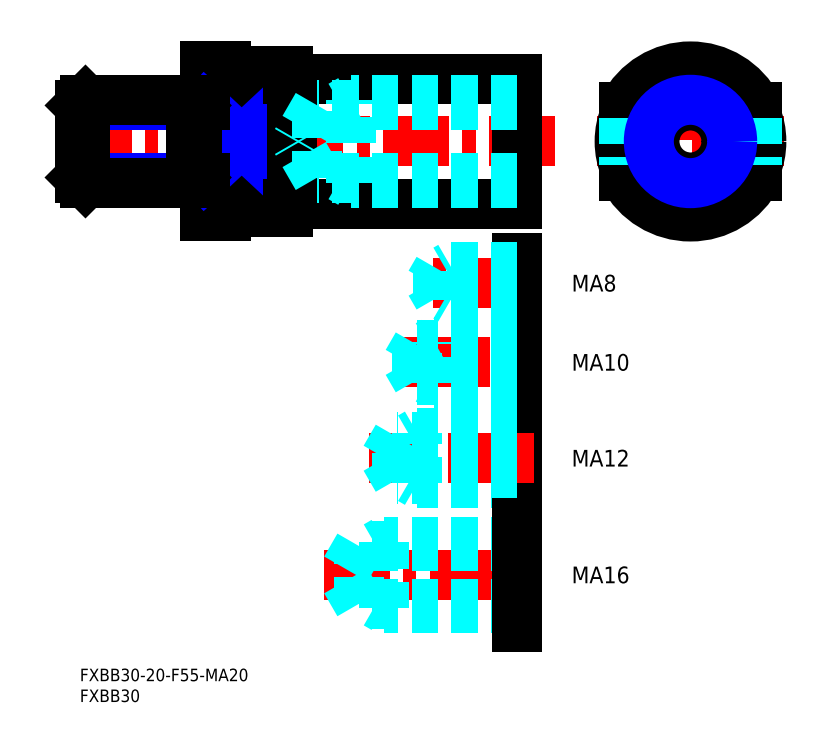
<metadata>
{"format":"dxf","ext":"dxf","renderer":"ezdxf+matplotlib","layout":"modelspace","background":"white","min_lineweight":24,"dpi":150}
</metadata>
<code>
0
SECTION
2
ENTITIES
0
INSERT
8
MSM_CONTINUOUS
2
*U5
10
0
20
0
30
0
0
INSERT
8
MSM_CONTINUOUS
2
*U6
10
0
20
0
30
0
0
LINE
8
MSM_CENTER
10
114
20
126.5
30
0
11
-6.768
21
126.5
31
0
0
LINE
8
MSM_CONTINUOUS
10
51
20
141.5
30
0
11
105
21
141.5
31
0
0
LINE
8
MSM_CONTINUOUS
10
105
20
111.5
30
0
11
51
21
111.5
31
0
0
LINE
8
MSM_CONTINUOUS
10
30
20
144.5
30
0
11
30
21
108.5
31
0
0
LINE
8
MSM_CONTINUOUS
10
50
20
143.5
30
0
11
50
21
109.5
31
0
0
LINE
8
MSM_CONTINUOUS
10
35
20
144.5
30
0
11
35
21
132.2
31
0
0
LINE
8
MSM_CONTINUOUS
10
50
20
109.5
30
0
11
35
21
109.5
31
0
0
LINE
8
MSM_CONTINUOUS
10
45
20
132.2
30
0
11
45
21
120.8
31
0
0
LINE
8
MSM_CONTINUOUS
10
35
20
120.8
30
0
11
35
21
108.5
31
0
0
LINE
8
MSM_CONTINUOUS
10
30
20
108.5
30
0
11
35
21
108.5
31
0
0
LINE
8
MSM_CONTINUOUS
10
50
20
143.5
30
0
11
35
21
143.5
31
0
0
LINE
8
MSM_CONTINUOUS
10
30
20
144.5
30
0
11
35
21
144.5
31
0
0
LINE
8
MSM_CONTINUOUS
10
105
20
141.5
30
0
11
105
21
111.5
31
0
0
LINE
8
MSM_CENTER
10
146.5
20
149
30
0
11
146.5
21
104
31
0
0
LINE
8
MSM_CENTER
10
169
20
126.5
30
0
11
124
21
126.5
31
0
0
CIRCLE
8
MSM_CONTINUOUS
10
146.5
20
126.5
30
0
40
15
0
CIRCLE
8
MSM_CONTINUOUS
10
146.5
20
126.5
30
0
40
17
0
ARC
8
MSM_CONTINUOUS
10
146.5
20
126.5
30
0
40
18
50
207.3
51
332.7
0
LINE
8
MSM_CONTINUOUS
10
130.5
20
134.7
30
0
11
130.5
21
132.2
31
0
0
LINE
8
MSM_CONTINUOUS
10
162.5
20
134.7
30
0
11
162.5
21
132.2
31
0
0
LINE
8
MSM_CONTINUOUS
10
130.5
20
120.8
30
0
11
130.5
21
118.3
31
0
0
ARC
8
MSM_CONTINUOUS
10
146.5
20
126.5
30
0
40
18
50
27.27
51
152.7
0
LINE
8
MSM_CONTINUOUS
10
162.5
20
120.8
30
0
11
162.5
21
118.3
31
0
0
LINE
8
MSM_CONTINUOUS
10
35
20
132.2
30
0
11
45
21
132.2
31
0
0
LINE
8
MSM_CONTINUOUS
10
30
20
134.7
30
0
11
35
21
134.7
31
0
0
LINE
8
MSM_CONTINUOUS
10
35
20
120.8
30
0
11
45
21
120.8
31
0
0
LINE
8
MSM_CONTINUOUS
10
30
20
118.3
30
0
11
35
21
118.3
31
0
0
LINE
8
MSM_NARROW
10
30
20
134.7
30
0
11
45
21
120.8
31
0
0
LINE
8
MSM_NARROW
10
45
20
132.2
30
0
11
30
21
118.3
31
0
0
LINE
8
MSM_NARROW
10
4.26e-14
20
135.1
30
0
11
28
21
135.1
31
0
0
LINE
8
MSM_NARROW
10
9.95e-14
20
117.9
30
0
11
28
21
117.9
31
0
0
LINE
8
MSM_CONTINUOUS
10
1.353
20
116.5
30
0
11
26.65
21
116.5
31
0
0
LINE
8
MSM_CONTINUOUS
10
1.353
20
136.5
30
0
11
26.65
21
136.5
31
0
0
LINE
8
MSM_CONTINUOUS
10
28
20
117.9
30
0
11
28
21
135.1
31
0
0
LINE
8
MSM_CONTINUOUS
10
28
20
135.1
30
0
11
26.65
21
136.5
31
0
0
LINE
8
MSM_CONTINUOUS
10
26.65
20
136.5
30
0
11
26.65
21
116.5
31
0
0
LINE
8
MSM_CONTINUOUS
10
26.65
20
116.5
30
0
11
28
21
117.9
31
0
0
LINE
8
MSM_CONTINUOUS
10
4.26e-14
20
117.9
30
0
11
4.26e-14
21
135.1
31
0
0
LINE
8
MSM_CONTINUOUS
10
4.26e-14
20
135.1
30
0
11
1.353
21
136.5
31
0
0
LINE
8
MSM_CONTINUOUS
10
1.353
20
136.5
30
0
11
1.353
21
116.5
31
0
0
LINE
8
MSM_CONTINUOUS
10
1.353
20
116.5
30
0
11
4.26e-14
21
117.9
31
0
0
LINE
8
MSM_CONTINUOUS
10
28
20
135.1
30
0
11
30
21
135.1
31
0
0
LINE
8
MSM_CONTINUOUS
10
28
20
117.9
30
0
11
30
21
117.9
31
0
0
LINE
8
MSM_DASHED
10
130.5
20
132.2
30
0
11
130.5
21
120.8
31
0
0
LINE
8
MSM_DASHED
10
162.5
20
132.2
30
0
11
162.5
21
120.8
31
0
0
LINE
8
MSM_CONTINUOUS
10
51
20
141.5
30
0
11
51
21
111.5
31
0
0
LINE
8
MSM_CONTINUOUS
10
50
20
141.4
30
0
11
51
21
141.4
31
0
0
LINE
8
MSM_CONTINUOUS
10
50
20
111.6
30
0
11
51
21
111.6
31
0
0
CIRCLE
8
MSM_CONTINUOUS
10
146.5
20
126.5
30
0
40
8.647
0
CIRCLE
8
MSM_NARROW
10
146.5
20
126.5
30
0
40
10
0
LINE
8
MSM_DASHED
10
105
20
135.1
30
0
11
57
21
135.1
31
0
0
LINE
8
MSM_DASHED
10
105
20
136.5
30
0
11
65
21
136.5
31
0
0
LINE
8
MSM_DASHED
10
57
20
135.1
30
0
11
52.01
21
126.5
31
0
0
LINE
8
MSM_DASHED
10
65
20
116.5
30
0
11
65
21
136.5
31
0
0
LINE
8
MSM_DASHED
10
57
20
117.9
30
0
11
57
21
135.1
31
0
0
LINE
8
MSM_DASHED
10
65
20
136.5
30
0
11
62.66
21
135.1
31
0
0
LINE
8
MSM_DASHED
10
105
20
117.9
30
0
11
57
21
117.9
31
0
0
LINE
8
MSM_DASHED
10
105
20
116.5
30
0
11
65
21
116.5
31
0
0
LINE
8
MSM_DASHED
10
57
20
117.9
30
0
11
52.01
21
126.5
31
0
0
LINE
8
MSM_DASHED
10
65
20
116.5
30
0
11
62.66
21
117.9
31
0
0
LINE
8
MSM_CONTINUOUS
10
105
20
60.5
30
0
11
105
21
40.5
31
0
0
LINE
8
MSM_CENTER
10
58.51
20
22.5
30
0
11
109.5
21
22.5
31
0
0
LINE
8
MSM_CENTER
10
69.28
20
50.5
30
0
11
109
21
50.5
31
0
0
LINE
8
MSM_CENTER
10
107
20
92.5
30
0
11
82.08
21
92.5
31
0
0
LINE
8
MSM_CENTER
10
76.08
20
73.5
30
0
11
107.5
21
73.5
31
0
0
LINE
8
MSM_CONTINUOUS
10
105
20
81
30
0
11
105
21
66
31
0
0
LINE
8
MSM_CONTINUOUS
10
105
20
98.5
30
0
11
105
21
86.5
31
0
0
LINE
8
MSM_DASHED
10
73
20
14.5
30
0
11
73
21
30.5
31
0
0
LINE
8
MSM_DASHED
10
67
20
15.58
30
0
11
67
21
29.42
31
0
0
LINE
8
MSM_DASHED
10
67
20
29.42
30
0
11
63.01
21
22.5
31
0
0
LINE
8
MSM_DASHED
10
105
20
29.42
30
0
11
67
21
29.42
31
0
0
LINE
8
MSM_DASHED
10
105
20
30.5
30
0
11
73
21
30.5
31
0
0
LINE
8
MSM_DASHED
10
73
20
30.5
30
0
11
71.13
21
29.42
31
0
0
LINE
8
MSM_DASHED
10
67
20
15.58
30
0
11
63.01
21
22.5
31
0
0
LINE
8
MSM_DASHED
10
105
20
14.5
30
0
11
73
21
14.5
31
0
0
LINE
8
MSM_DASHED
10
105
20
15.58
30
0
11
67
21
15.58
31
0
0
LINE
8
MSM_DASHED
10
73
20
14.5
30
0
11
71.13
21
15.58
31
0
0
LINE
8
MSM_DASHED
10
76.2
20
45.45
30
0
11
76.2
21
55.55
31
0
0
LINE
8
MSM_DASHED
10
76.2
20
55.55
30
0
11
73.28
21
50.5
31
0
0
LINE
8
MSM_DASHED
10
105
20
55.55
30
0
11
76.2
21
55.55
31
0
0
LINE
8
MSM_DASHED
10
105
20
45.45
30
0
11
76.2
21
45.45
31
0
0
LINE
8
MSM_DASHED
10
76.2
20
45.45
30
0
11
73.28
21
50.5
31
0
0
LINE
8
MSM_DASHED
10
81
20
44.5
30
0
11
81
21
56.5
31
0
0
LINE
8
MSM_DASHED
10
105
20
56.5
30
0
11
81
21
56.5
31
0
0
LINE
8
MSM_DASHED
10
81
20
56.5
30
0
11
79.36
21
55.55
31
0
0
LINE
8
MSM_DASHED
10
105
20
44.5
30
0
11
81
21
44.5
31
0
0
LINE
8
MSM_DASHED
10
81
20
44.5
30
0
11
79.36
21
45.45
31
0
0
LINE
8
MSM_DASHED
10
81
20
69.31
30
0
11
81
21
77.69
31
0
0
LINE
8
MSM_DASHED
10
81
20
77.69
30
0
11
78.58
21
73.5
31
0
0
LINE
8
MSM_DASHED
10
105
20
77.69
30
0
11
81
21
77.69
31
0
0
LINE
8
MSM_DASHED
10
105
20
69.31
30
0
11
81
21
69.31
31
0
0
LINE
8
MSM_DASHED
10
81
20
69.31
30
0
11
78.58
21
73.5
31
0
0
LINE
8
MSM_DASHED
10
85
20
68.5
30
0
11
85
21
78.5
31
0
0
LINE
8
MSM_DASHED
10
105
20
78.5
30
0
11
85
21
78.5
31
0
0
LINE
8
MSM_DASHED
10
85
20
78.5
30
0
11
83.59
21
77.69
31
0
0
LINE
8
MSM_DASHED
10
105
20
68.5
30
0
11
85
21
68.5
31
0
0
LINE
8
MSM_DASHED
10
85
20
68.5
30
0
11
83.59
21
69.31
31
0
0
LINE
8
MSM_DASHED
10
86
20
89.18
30
0
11
86
21
95.82
31
0
0
LINE
8
MSM_DASHED
10
86
20
95.82
30
0
11
84.08
21
92.5
31
0
0
LINE
8
MSM_DASHED
10
105
20
95.82
30
0
11
86
21
95.82
31
0
0
LINE
8
MSM_DASHED
10
105
20
89.18
30
0
11
86
21
89.18
31
0
0
LINE
8
MSM_DASHED
10
86
20
89.18
30
0
11
84.08
21
92.5
31
0
0
LINE
8
MSM_DASHED
10
89
20
88.5
30
0
11
89
21
96.5
31
0
0
LINE
8
MSM_DASHED
10
105
20
96.5
30
0
11
89
21
96.5
31
0
0
LINE
8
MSM_DASHED
10
89
20
96.5
30
0
11
87.83
21
95.82
31
0
0
LINE
8
MSM_DASHED
10
105
20
88.5
30
0
11
89
21
88.5
31
0
0
LINE
8
MSM_DASHED
10
89
20
88.5
30
0
11
87.83
21
89.18
31
0
0
INSERT
8
MSM_CONTINUOUS
2
*U7
10
0
20
0
30
0
0
INSERT
8
MSM_CONTINUOUS
2
*U8
10
0
20
0
30
0
0
INSERT
8
MSM_CONTINUOUS
2
*U9
10
0
20
0
30
0
0
INSERT
8
MSM_CONTINUOUS
2
*U10
10
0
20
0
30
0
0
LINE
8
MSM_CONTINUOUS
10
105
20
35
30
0
11
105
21
10
31
0
0
ENDSEC
0
EOF

</code>
